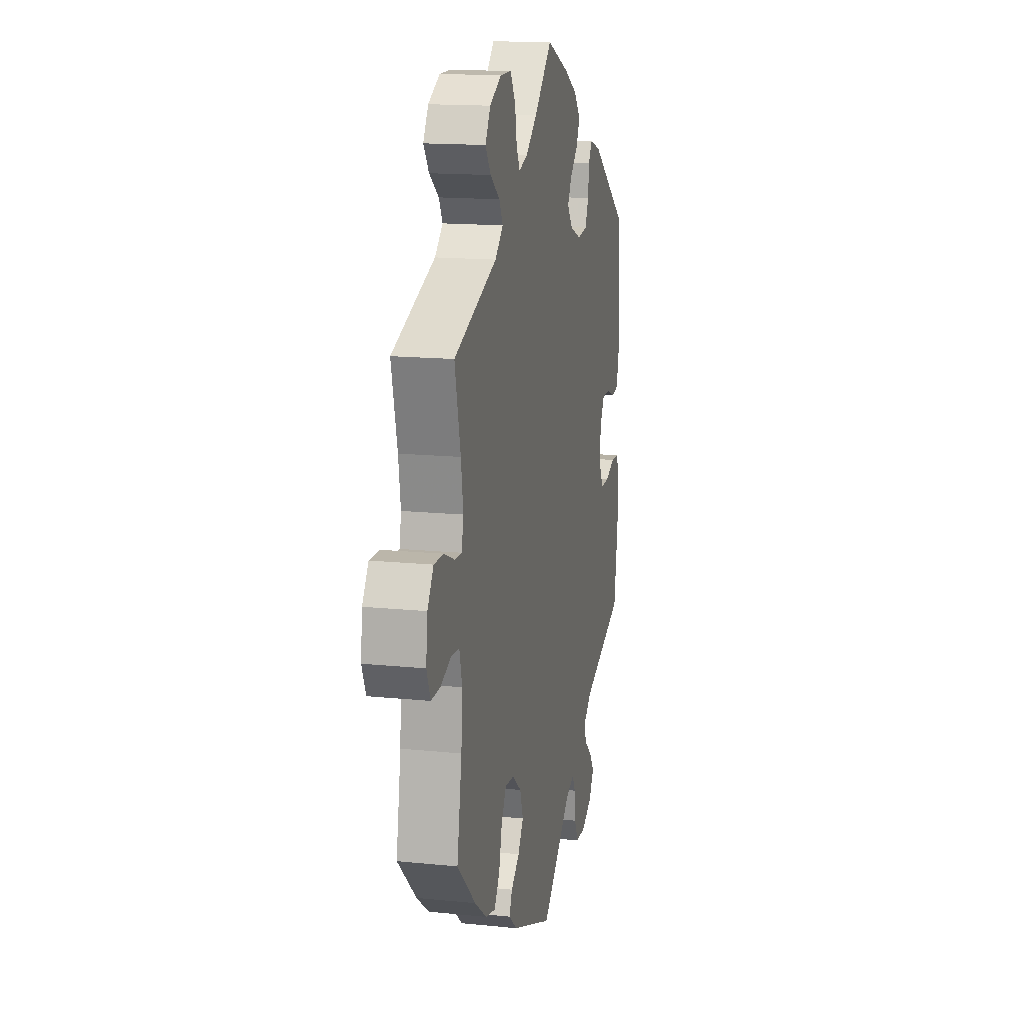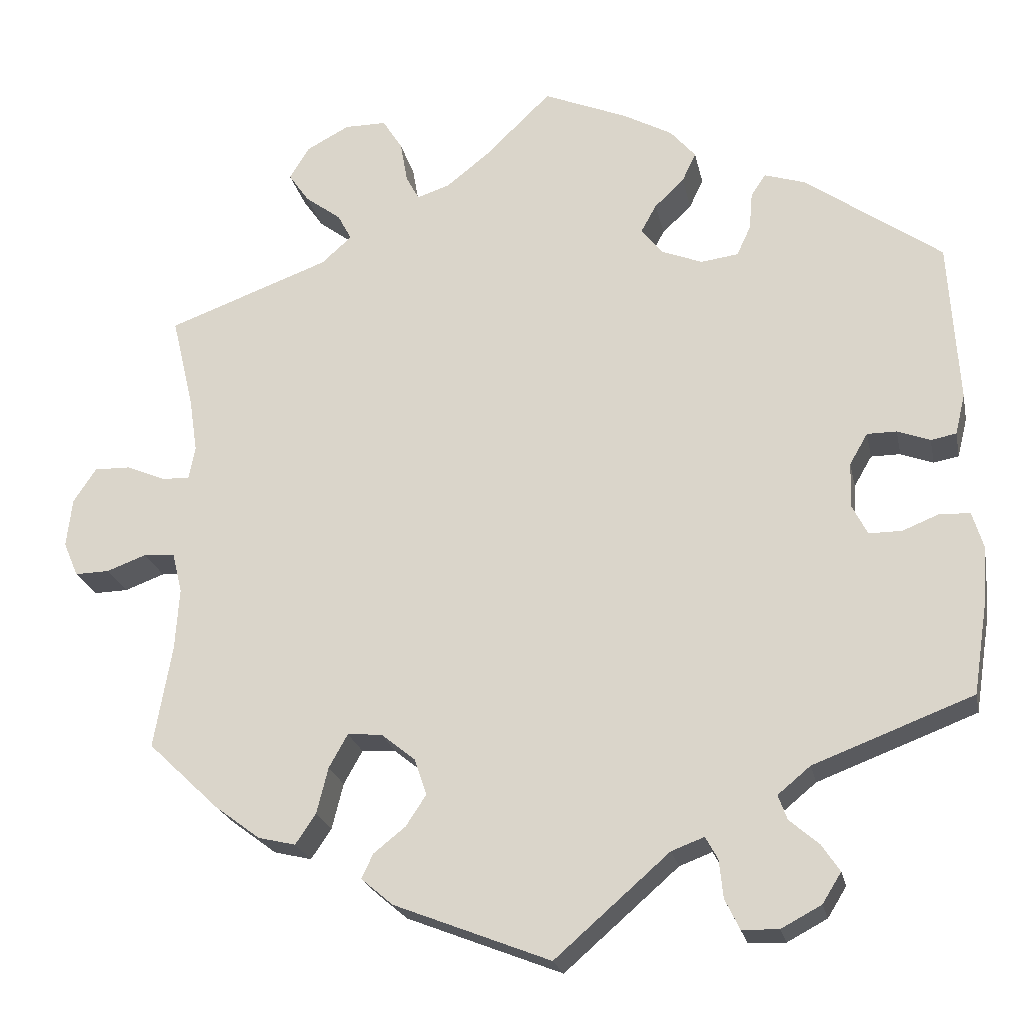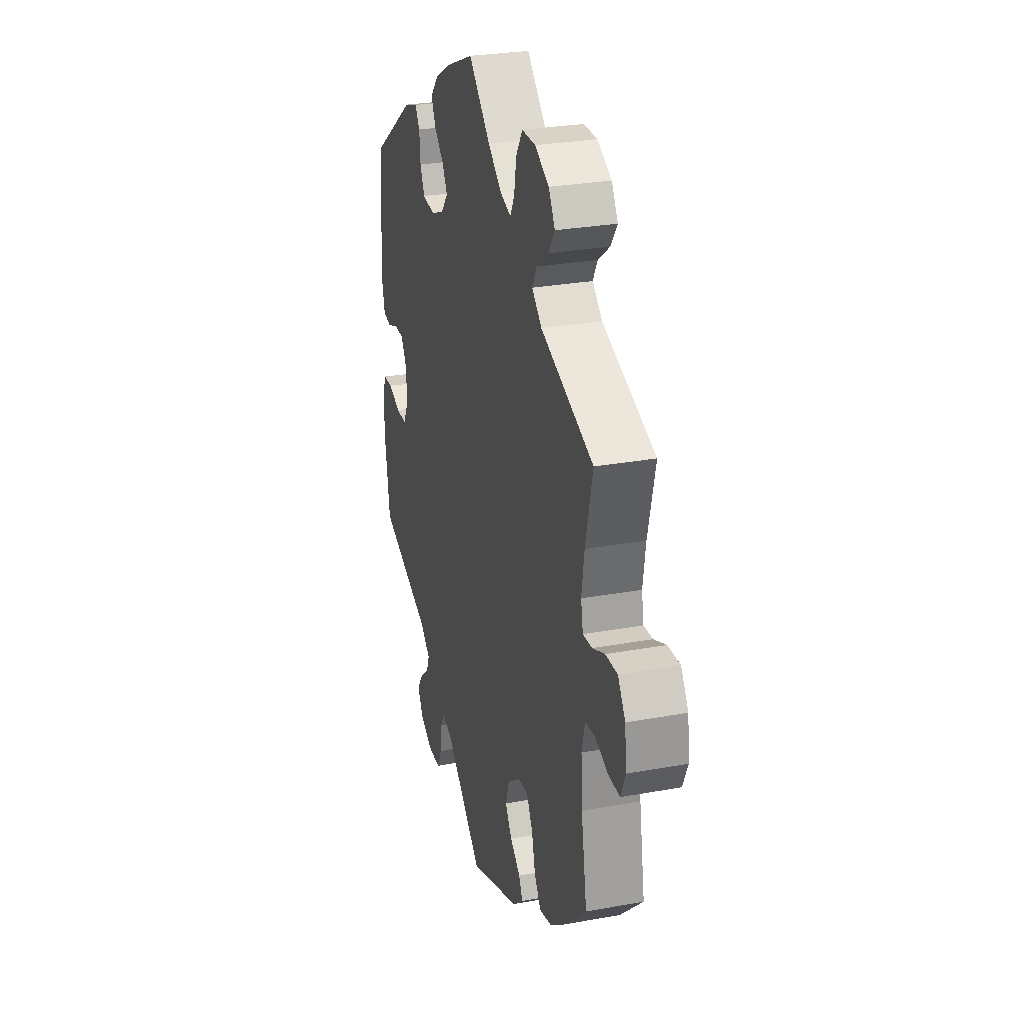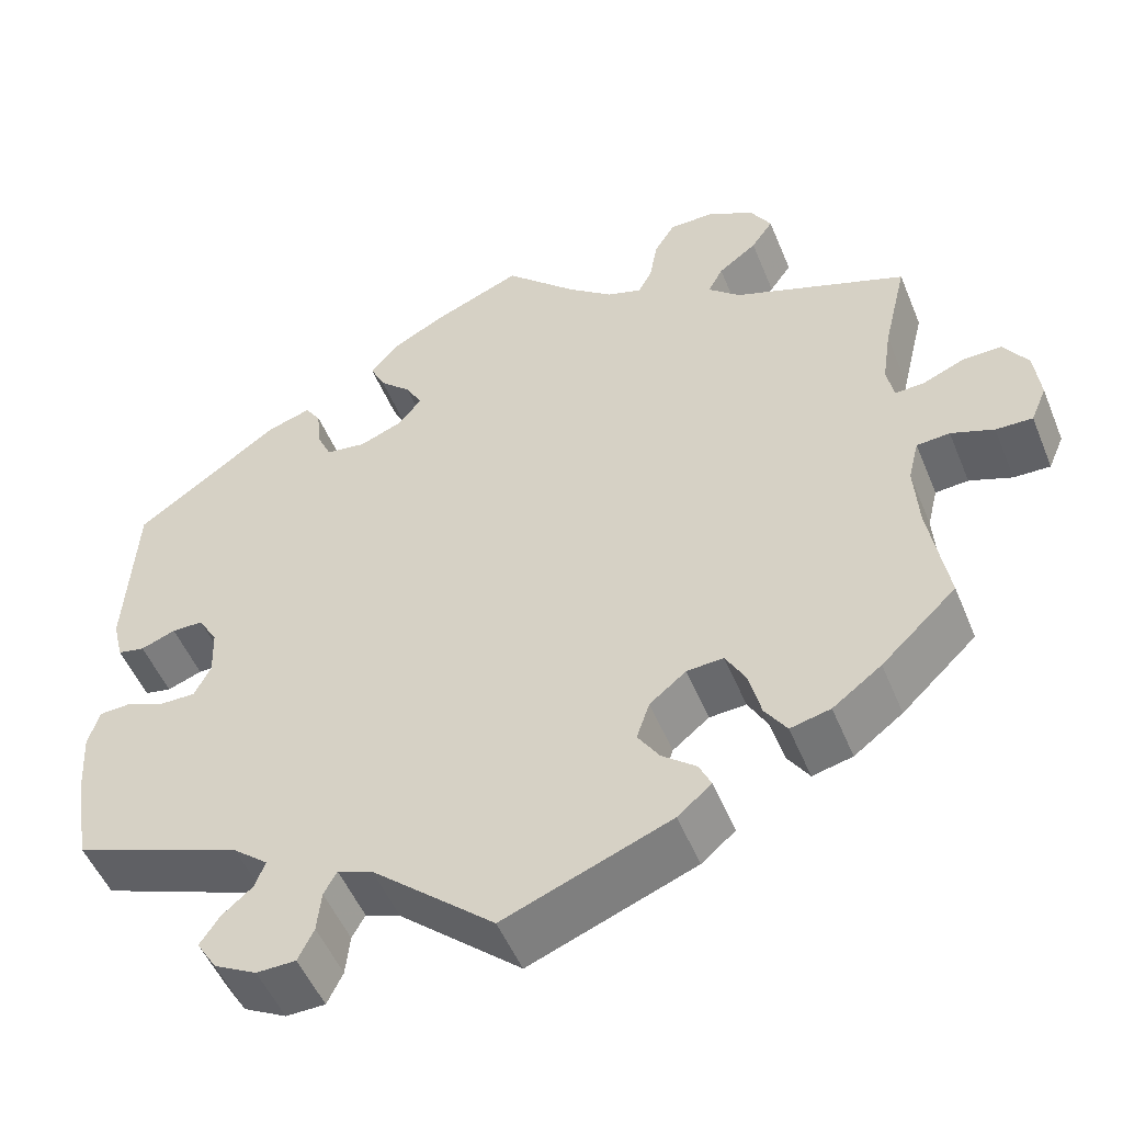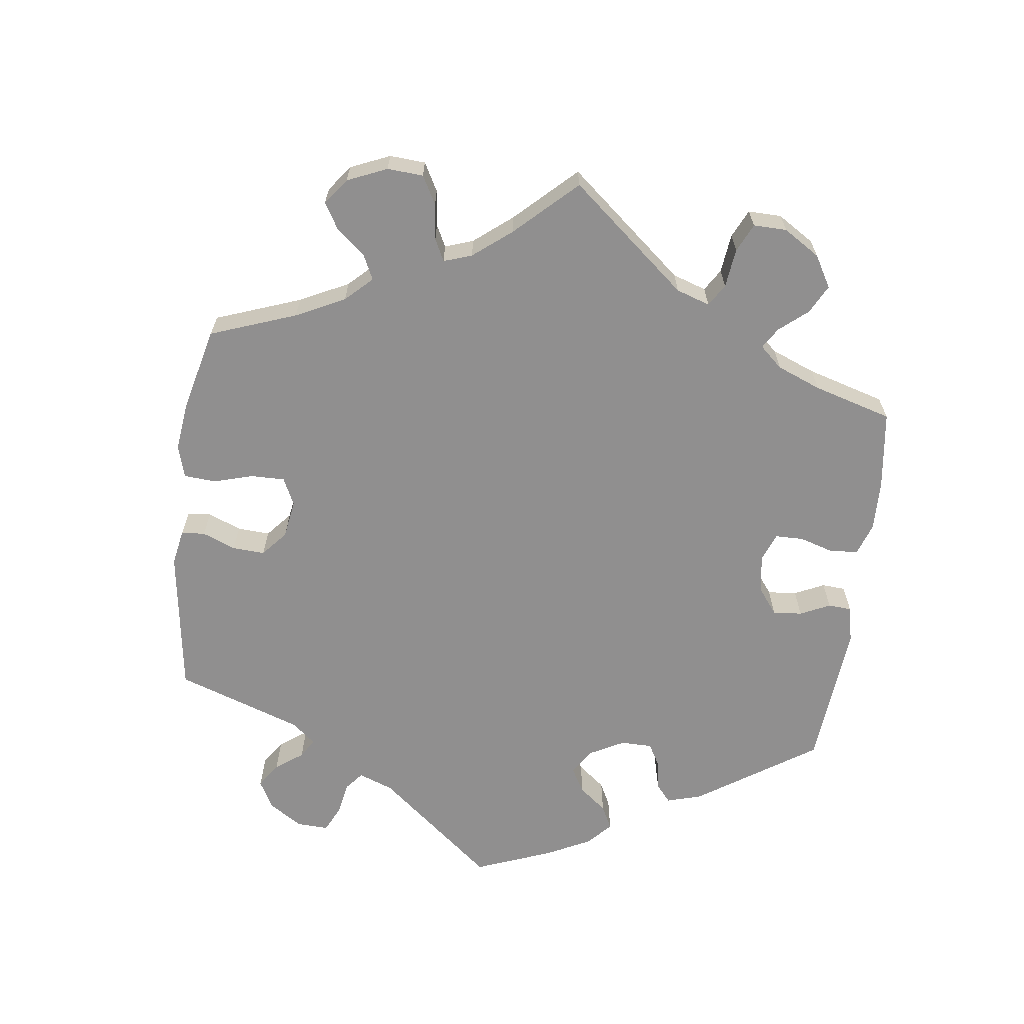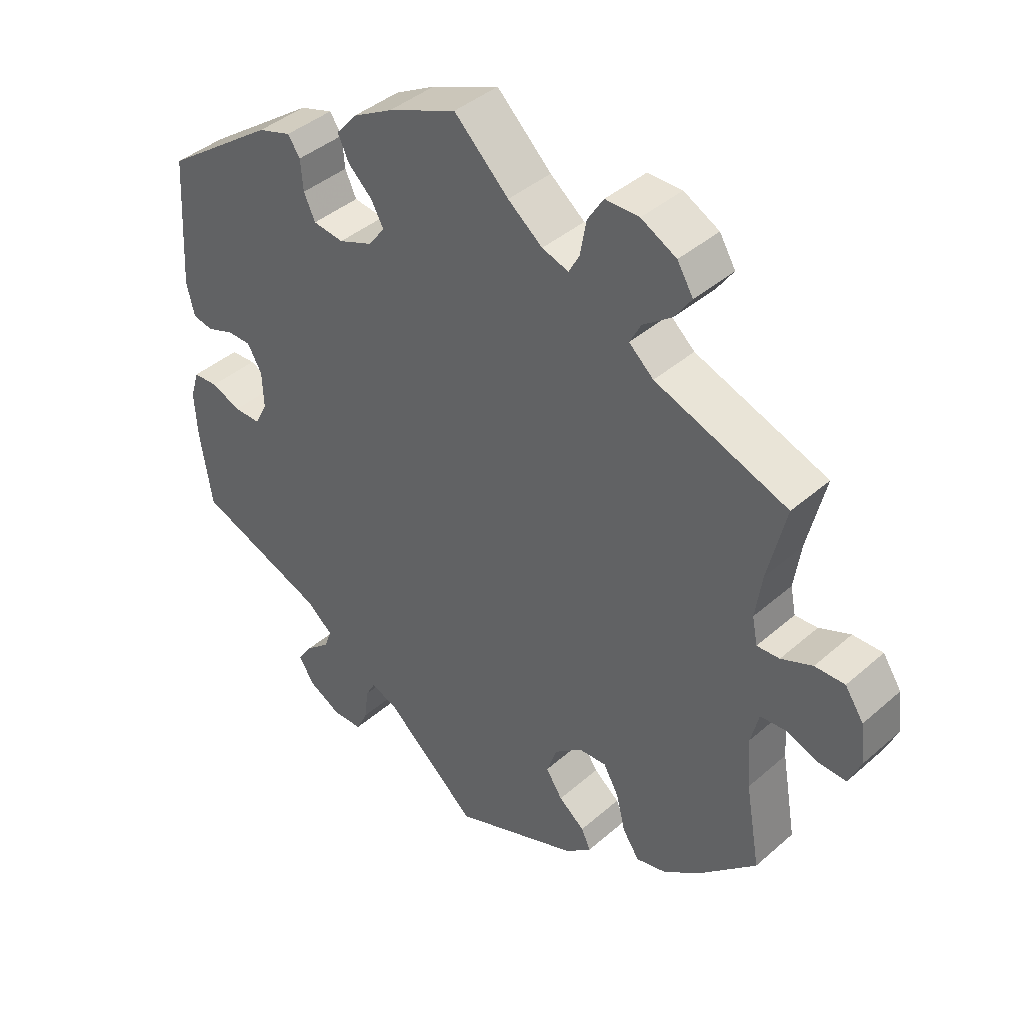
<metadata>
{"format":"obj","ext":"obj","renderer":"f3d","projection":"perspective","resolution":1024,"background":"white","views":[{"elev":15.3,"azim":-77.7,"up":"+Z"},{"elev":-22.4,"azim":11.6,"up":"+Z"},{"elev":28.1,"azim":-105.5,"up":"+Z"},{"elev":-51.0,"azim":-158.1,"up":"+Z"},{"elev":-65.4,"azim":-67.4,"up":"+Y"},{"elev":40.9,"azim":-136.7,"up":"+Z"}]}
</metadata>
<code>
v 0.512 0.07 0.091
v 0.5 0.07 0.042
v 0.469 0.07 0.036
v 0.429 0.07 0.051
v 0.393 0.07 0.051
v 0.371 0.07 0.013
v 0.369 0.07 -0.042
v 0.388 0.07 -0.079
v 0.428 0.07 -0.079
v 0.473 0.07 -0.061
v 0.51 0.07 -0.063
v 0.523 0.07 -0.106
v 0.519 0.07 -0.174
v 0.501 0.07 -0.289
v 0.306 0.07 -0.363
v 0.266 0.07 -0.396
v 0.277 0.07 -0.426
v 0.313 0.07 -0.457
v 0.335 0.07 -0.49
v 0.312 0.07 -0.527
v 0.263 0.07 -0.553
v 0.218 0.07 -0.552
v 0.2 0.07 -0.515
v 0.195 0.07 -0.468
v 0.18 0.07 -0.441
v 0.14 0.07 -0.456
v 0 0.07 -0.578
v -0.191 0.07 -0.503
v -0.23 0.07 -0.47
v -0.216 0.07 -0.44
v -0.177 0.07 -0.409
v -0.152 0.07 -0.371
v -0.167 0.07 -0.327
v -0.209 0.07 -0.293
v -0.251 0.07 -0.29
v -0.274 0.07 -0.331
v -0.288 0.07 -0.387
v -0.313 0.07 -0.424
v -0.359 0.07 -0.413
v -0.415 0.07 -0.371
v -0.501 0.07 -0.289
v -0.479 0.07 -0.163
v -0.474 0.07 -0.087
v -0.486 0.07 -0.038
v -0.524 0.07 -0.035
v -0.573 0.07 -0.053
v -0.615 0.07 -0.054
v -0.633 0.07 -0.012
v -0.626 0.07 0.048
v -0.598 0.07 0.09
v -0.553 0.07 0.089
v -0.506 0.07 0.069
v -0.472 0.07 0.067
v -0.464 0.07 0.108
v -0.474 0.07 0.175
v -0.501 0.07 0.288
v -0.302 0.07 0.361
v -0.265 0.07 0.394
v -0.282 0.07 0.426
v -0.326 0.07 0.459
v -0.351 0.07 0.495
v -0.327 0.07 0.535
v -0.274 0.07 0.563
v -0.223 0.07 0.563
v -0.199 0.07 0.525
v -0.19 0.07 0.474
v -0.174 0.07 0.444
v -0.134 0.07 0.457
v -0.082 0.07 0.498
v 0 0.07 0.577
v 0.103 0.07 0.534
v 0.163 0.07 0.501
v 0.194 0.07 0.465
v 0.177 0.07 0.429
v 0.141 0.07 0.395
v 0.122 0.07 0.361
v 0.148 0.07 0.328
v 0.198 0.07 0.308
v 0.244 0.07 0.314
v 0.261 0.07 0.351
v 0.265 0.07 0.397
v 0.283 0.07 0.424
v 0.333 0.07 0.408
v 0.5 0.07 0.289
v 0.512 0 0.091
v 0.5 0 0.042
v 0.469 0 0.036
v 0.429 0 0.051
v 0.393 0 0.051
v 0.371 0 0.013
v 0.369 0 -0.042
v 0.388 0 -0.079
v 0.428 0 -0.079
v 0.473 0 -0.061
v 0.51 0 -0.063
v 0.523 0 -0.106
v 0.519 0 -0.174
v 0.501 0 -0.289
v 0.306 0 -0.363
v 0.266 0 -0.396
v 0.277 0 -0.426
v 0.313 0 -0.457
v 0.335 0 -0.49
v 0.312 0 -0.527
v 0.263 0 -0.553
v 0.218 0 -0.552
v 0.2 0 -0.515
v 0.195 0 -0.468
v 0.18 0 -0.441
v 0.14 0 -0.456
v 0 0 -0.578
v -0.191 0 -0.503
v -0.23 0 -0.47
v -0.216 0 -0.44
v -0.177 0 -0.409
v -0.152 0 -0.371
v -0.167 0 -0.327
v -0.209 0 -0.293
v -0.251 0 -0.29
v -0.274 0 -0.331
v -0.288 0 -0.387
v -0.313 0 -0.424
v -0.359 0 -0.413
v -0.415 0 -0.371
v -0.501 0 -0.289
v -0.479 0 -0.163
v -0.474 0 -0.087
v -0.486 0 -0.038
v -0.524 0 -0.035
v -0.573 0 -0.053
v -0.615 0 -0.054
v -0.633 0 -0.012
v -0.626 0 0.048
v -0.598 0 0.09
v -0.553 0 0.089
v -0.506 0 0.069
v -0.472 0 0.067
v -0.464 0 0.108
v -0.474 0 0.175
v -0.501 0 0.288
v -0.302 0 0.361
v -0.265 0 0.394
v -0.282 0 0.426
v -0.326 0 0.459
v -0.351 0 0.495
v -0.327 0 0.535
v -0.274 0 0.563
v -0.223 0 0.563
v -0.199 0 0.525
v -0.19 0 0.474
v -0.174 0 0.444
v -0.134 0 0.457
v -0.082 0 0.498
v 0 0 0.577
v 0.103 0 0.534
v 0.163 0 0.501
v 0.194 0 0.465
v 0.177 0 0.429
v 0.141 0 0.395
v 0.122 0 0.361
v 0.148 0 0.328
v 0.198 0 0.308
v 0.244 0 0.314
v 0.261 0 0.351
v 0.265 0 0.397
v 0.283 0 0.424
v 0.333 0 0.408
v 0.5 0 0.289
f 80 81 82 83
f 79 80 83 84
f 78 79 84 1
f 72 73 74 75
f 72 75 76
f 69 70 71 72
f 68 69 72 76
f 67 68 76 77
f 63 64 65 66
f 63 66 67
f 62 63 67
f 59 60 61 62
f 58 59 62 67
f 57 58 67 77
f 55 56 57 77
f 49 50 51 52
f 49 52 53
f 48 49 53
f 45 46 47 48
f 44 45 48 53
f 43 44 53 54
f 39 40 41 42
f 39 42 43
f 36 37 38 39
f 35 36 39 43
f 34 35 43 54
f 28 29 30 31
f 26 27 28 31
f 25 26 31 32
f 21 22 23 24
f 21 24 25
f 20 21 25
f 17 18 19 20
f 16 17 20 25
f 15 16 25 32
f 9 10 11 12
f 8 9 12 13
f 1 2 3 4
f 1 4 5
f 78 1 5
f 77 78 5 6
f 55 77 6 7
f 33 34 54 55
f 33 55 7 8
f 14 15 32 33
f 8 13 14 33
f 167 166 165 164
f 168 167 164 163
f 85 168 163 162
f 159 158 157 156
f 160 159 156
f 156 155 154 153
f 160 156 153 152
f 161 160 152 151
f 150 149 148 147
f 151 150 147
f 151 147 146
f 146 145 144 143
f 151 146 143 142
f 161 151 142 141
f 161 141 140 139
f 136 135 134 133
f 137 136 133
f 137 133 132
f 132 131 130 129
f 137 132 129 128
f 138 137 128 127
f 126 125 124 123
f 127 126 123
f 123 122 121 120
f 127 123 120 119
f 138 127 119 118
f 115 114 113 112
f 115 112 111 110
f 116 115 110 109
f 108 107 106 105
f 109 108 105
f 109 105 104
f 104 103 102 101
f 109 104 101 100
f 116 109 100 99
f 96 95 94 93
f 97 96 93 92
f 88 87 86 85
f 89 88 85
f 89 85 162
f 90 89 162 161
f 91 90 161 139
f 139 138 118 117
f 92 91 139 117
f 117 116 99 98
f 117 98 97 92
f 1 85 86 2
f 2 86 87 3
f 3 87 88 4
f 4 88 89 5
f 5 89 90 6
f 6 90 91 7
f 7 91 92 8
f 8 92 93 9
f 9 93 94 10
f 10 94 95 11
f 11 95 96 12
f 12 96 97 13
f 13 97 98 14
f 14 98 99 15
f 15 99 100 16
f 16 100 101 17
f 17 101 102 18
f 18 102 103 19
f 19 103 104 20
f 20 104 105 21
f 21 105 106 22
f 22 106 107 23
f 23 107 108 24
f 24 108 109 25
f 25 109 110 26
f 26 110 111 27
f 27 111 112 28
f 28 112 113 29
f 29 113 114 30
f 30 114 115 31
f 31 115 116 32
f 32 116 117 33
f 33 117 118 34
f 34 118 119 35
f 35 119 120 36
f 36 120 121 37
f 37 121 122 38
f 38 122 123 39
f 39 123 124 40
f 40 124 125 41
f 41 125 126 42
f 42 126 127 43
f 43 127 128 44
f 44 128 129 45
f 45 129 130 46
f 46 130 131 47
f 47 131 132 48
f 48 132 133 49
f 49 133 134 50
f 50 134 135 51
f 51 135 136 52
f 52 136 137 53
f 53 137 138 54
f 54 138 139 55
f 55 139 140 56
f 56 140 141 57
f 57 141 142 58
f 58 142 143 59
f 59 143 144 60
f 60 144 145 61
f 61 145 146 62
f 62 146 147 63
f 63 147 148 64
f 64 148 149 65
f 65 149 150 66
f 66 150 151 67
f 67 151 152 68
f 68 152 153 69
f 69 153 154 70
f 70 154 155 71
f 71 155 156 72
f 72 156 157 73
f 73 157 158 74
f 74 158 159 75
f 75 159 160 76
f 76 160 161 77
f 77 161 162 78
f 78 162 163 79
f 79 163 164 80
f 80 164 165 81
f 81 165 166 82
f 82 166 167 83
f 83 167 168 84
f 84 168 85 1

</code>
